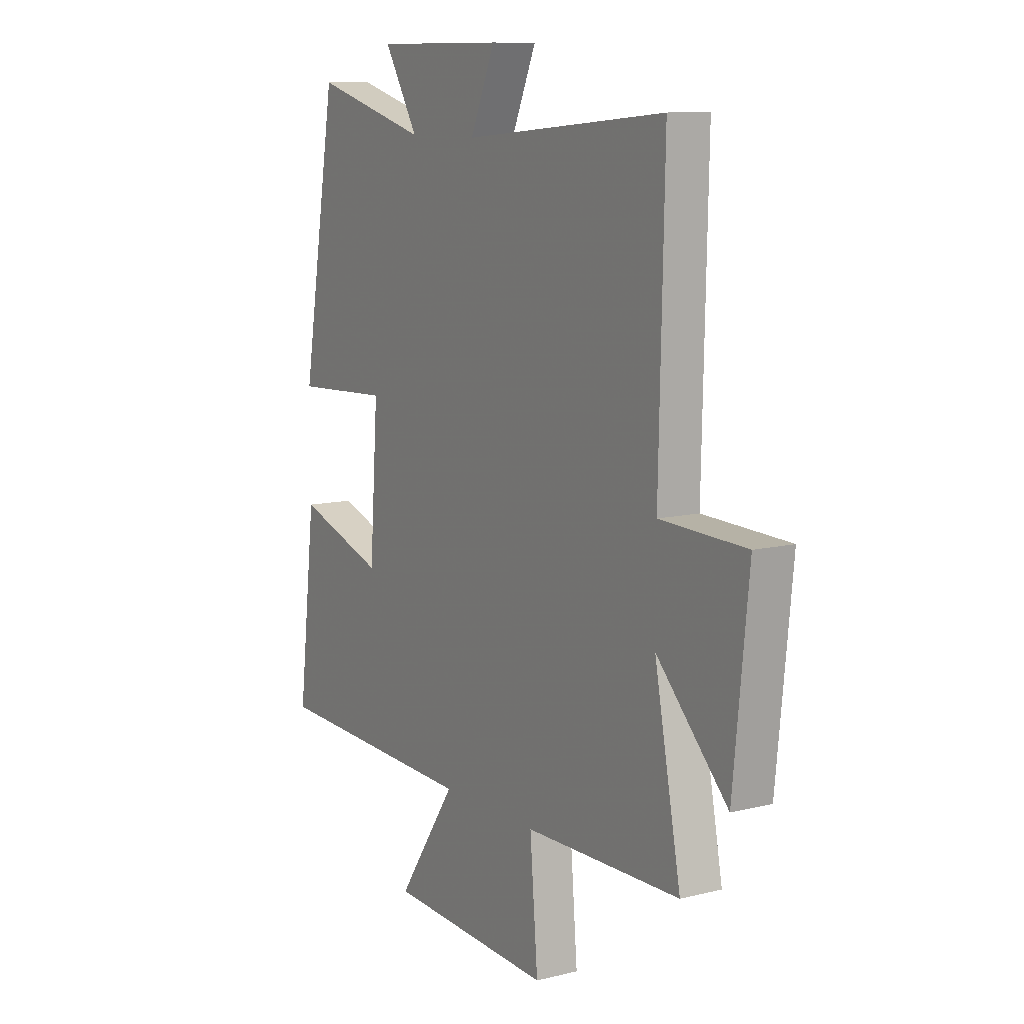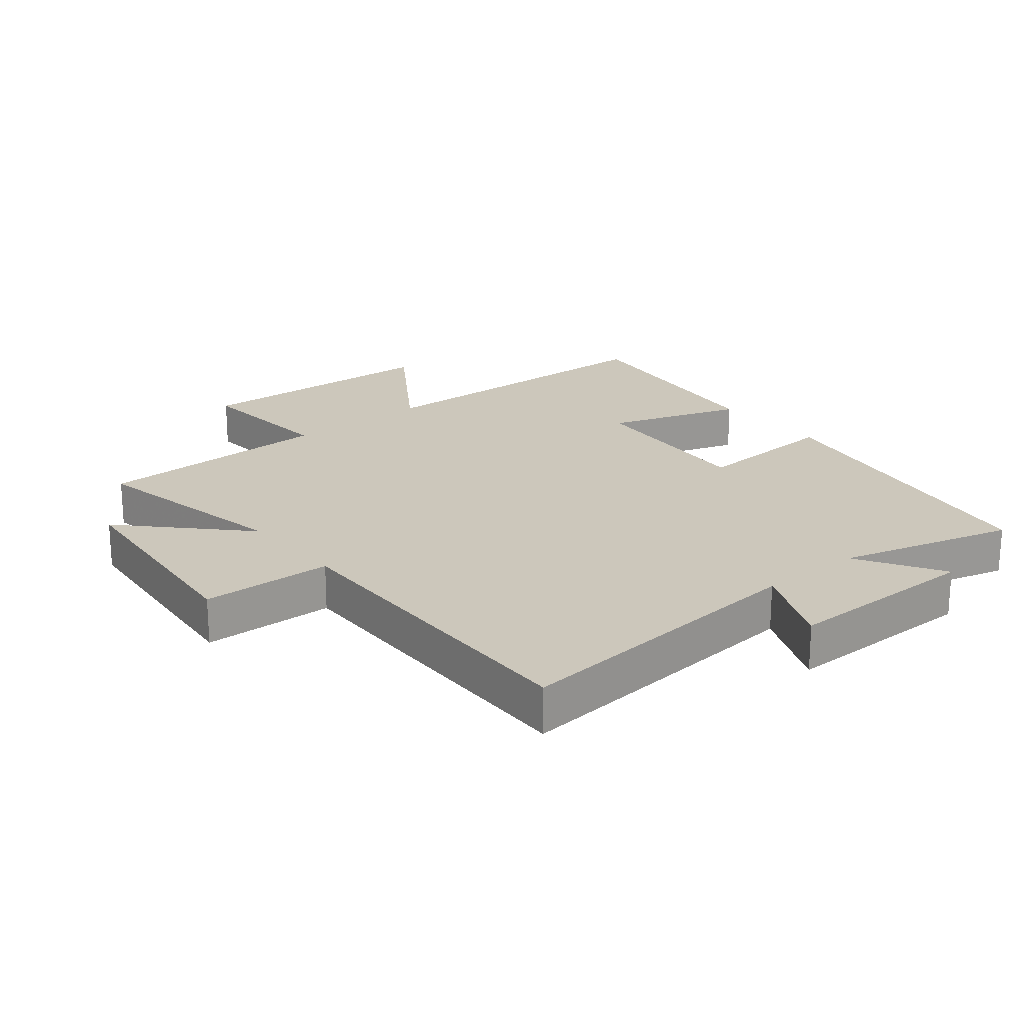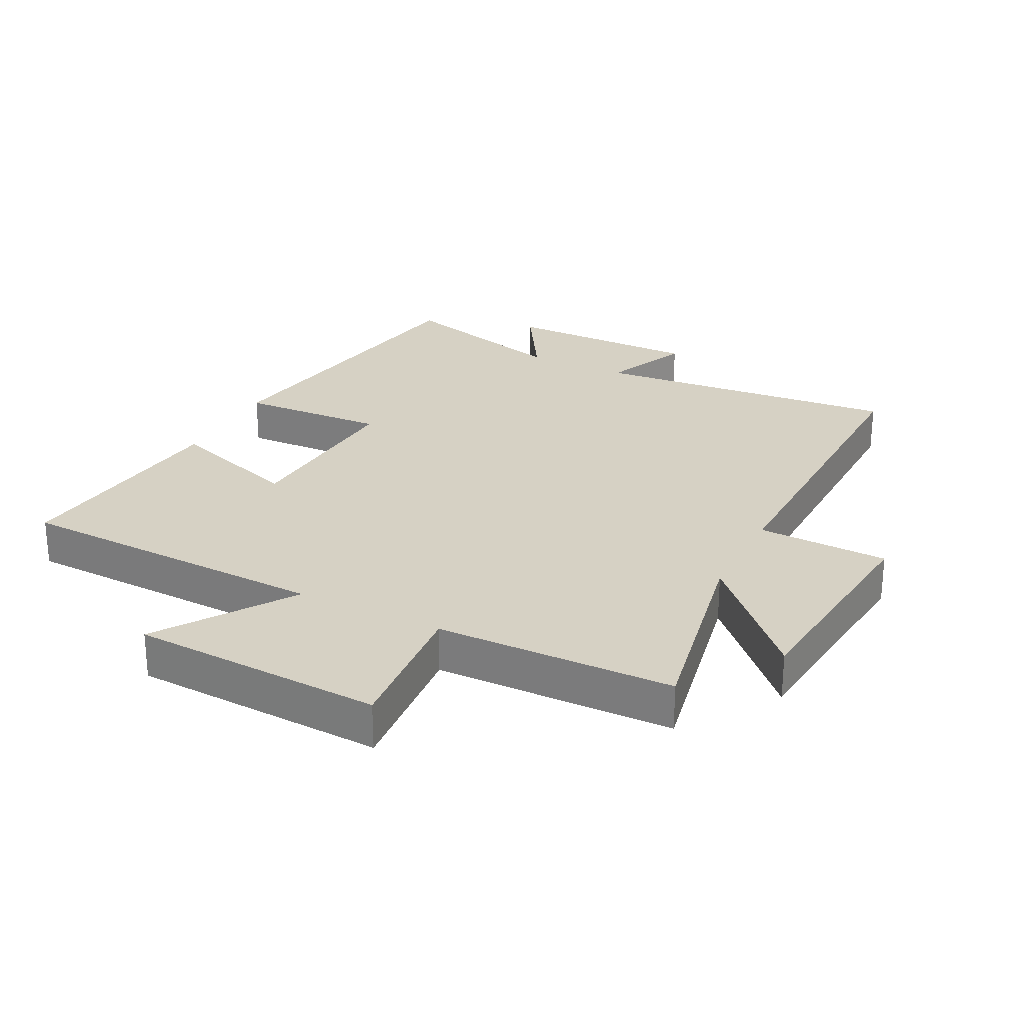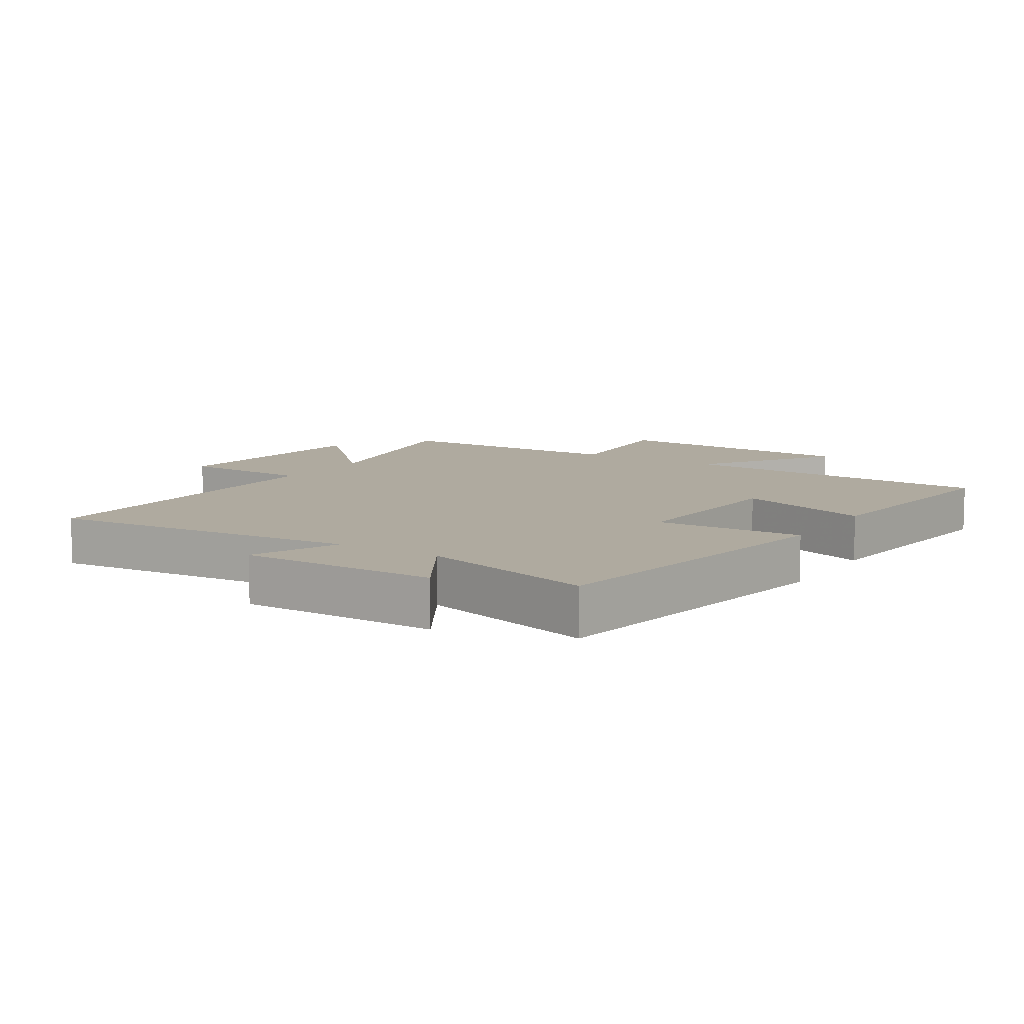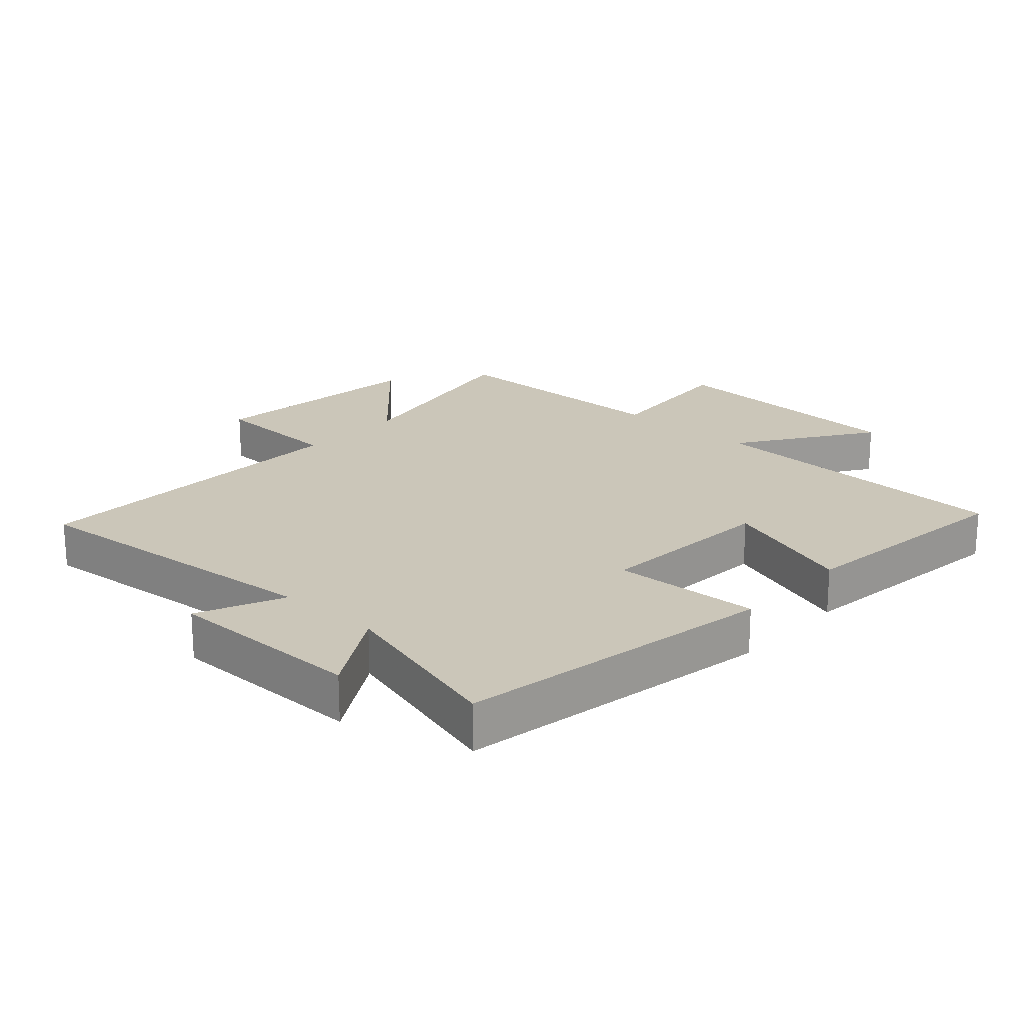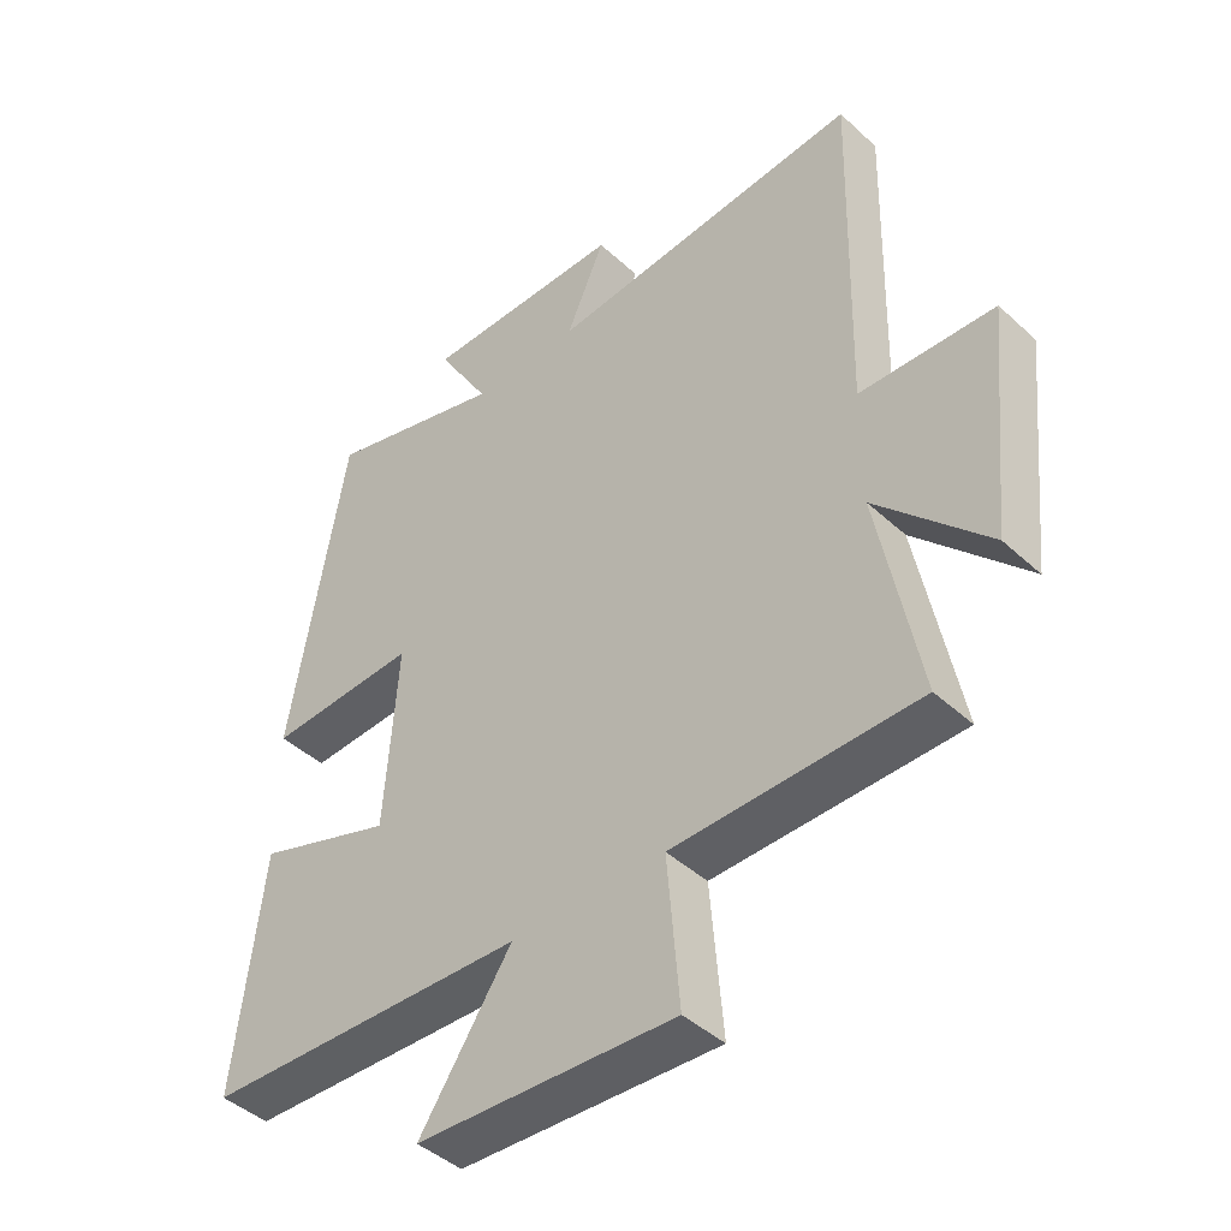
<metadata>
{"format":"obj","ext":"obj","renderer":"f3d","projection":"perspective","resolution":1024,"background":"white","views":[{"elev":10.5,"azim":-121.9,"up":"+Z"},{"elev":21.6,"azim":-39.4,"up":"+Y"},{"elev":26.6,"azim":-153.3,"up":"+Y"},{"elev":9.5,"azim":32.3,"up":"+Y"},{"elev":21.0,"azim":42.3,"up":"+Y"},{"elev":-43.7,"azim":-137.0,"up":"+Z"}]}
</metadata>
<code>
v -0.512 0.07 0.544
v -0.028 0.07 0.5
v -0.087 0.07 0.635
v 0.221 0.07 0.635
v 0.14 0.07 0.5
v 0.415 0.07 0.576
v 0.5 0.07 0.078
v 0.27 0.07 0.089
v 0.29 0.07 -0.193
v 0.5 0.07 -0.122
v 0.543 0.07 -0.482
v 0.047 0.07 -0.5
v 0.188 0.07 -0.708
v -0.208 0.07 -0.728
v -0.189 0.07 -0.5
v -0.563 0.07 -0.494
v -0.5 0.07 -0.168
v -0.67 0.07 -0.345
v -0.706 0.07 0.007
v -0.5 0.07 0.014
v -0.512 0 0.544
v -0.028 0 0.5
v -0.087 0 0.635
v 0.221 0 0.635
v 0.14 0 0.5
v 0.415 0 0.576
v 0.5 0 0.078
v 0.27 0 0.089
v 0.29 0 -0.193
v 0.5 0 -0.122
v 0.543 0 -0.482
v 0.047 0 -0.5
v 0.188 0 -0.708
v -0.208 0 -0.728
v -0.189 0 -0.5
v -0.563 0 -0.494
v -0.5 0 -0.168
v -0.67 0 -0.345
v -0.706 0 0.007
v -0.5 0 0.014
f 17 18 19 20
f 15 16 17
f 15 17 20
f 12 13 14 15
f 11 12 15
f 10 11 15
f 9 10 15
f 20 1 2
f 15 20 2
f 9 15 2
f 8 9 2
f 5 6 7 8
f 2 3 4 5
f 2 5 8
f 40 39 38 37
f 37 36 35
f 40 37 35
f 35 34 33 32
f 35 32 31
f 35 31 30
f 35 30 29
f 22 21 40
f 22 40 35
f 22 35 29
f 22 29 28
f 28 27 26 25
f 25 24 23 22
f 28 25 22
f 1 21 22 2
f 2 22 23 3
f 3 23 24 4
f 4 24 25 5
f 5 25 26 6
f 6 26 27 7
f 7 27 28 8
f 8 28 29 9
f 9 29 30 10
f 10 30 31 11
f 11 31 32 12
f 12 32 33 13
f 13 33 34 14
f 14 34 35 15
f 15 35 36 16
f 16 36 37 17
f 17 37 38 18
f 18 38 39 19
f 19 39 40 20
f 20 40 21 1

</code>
